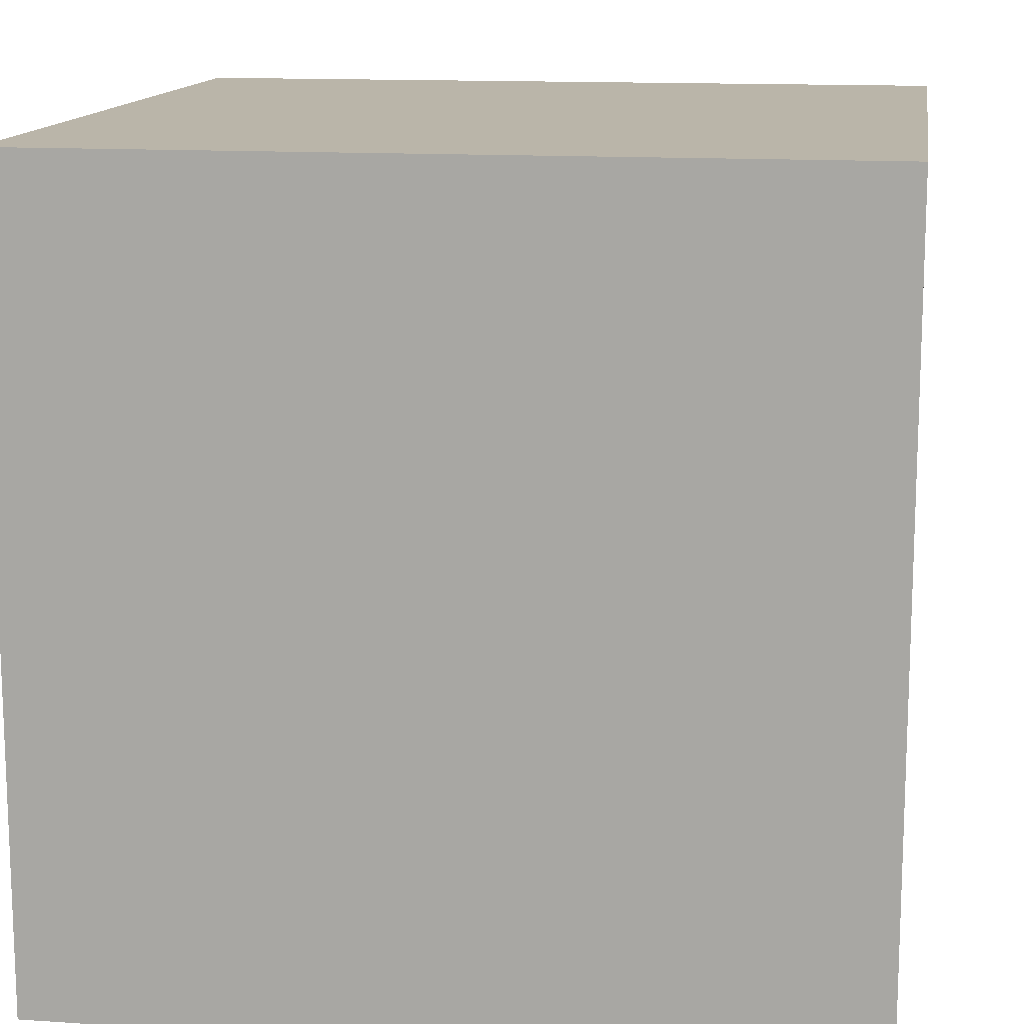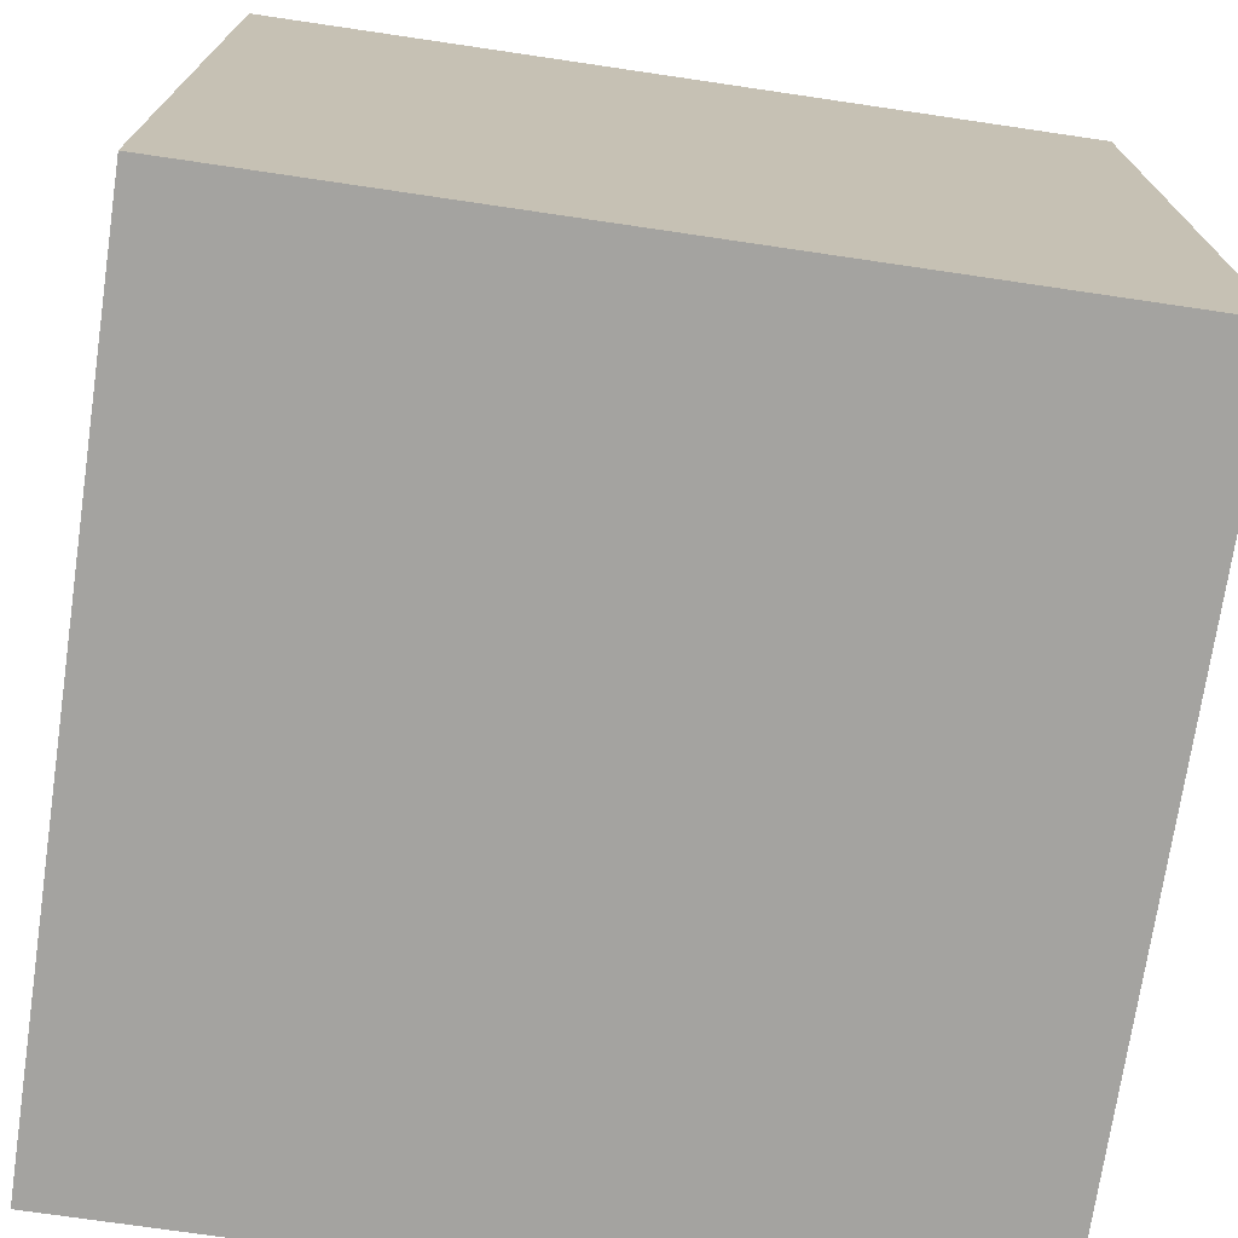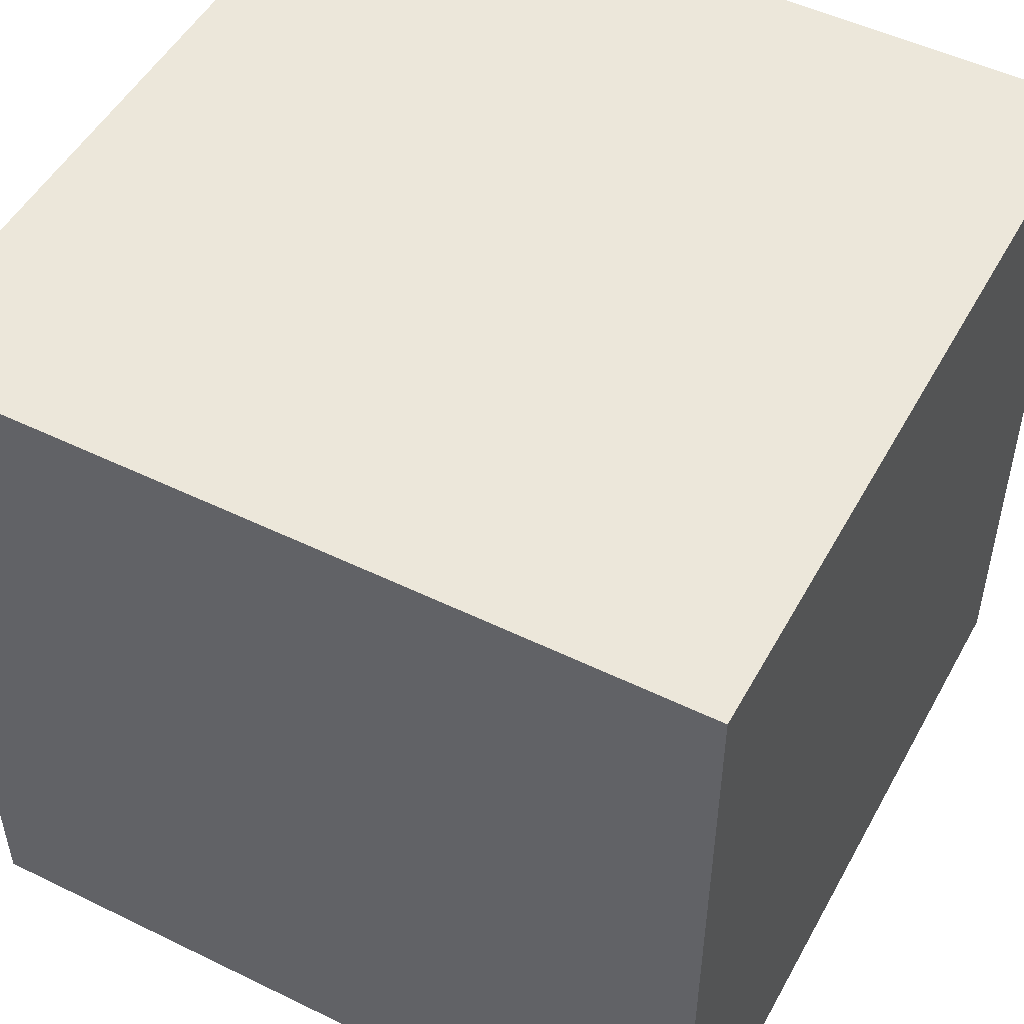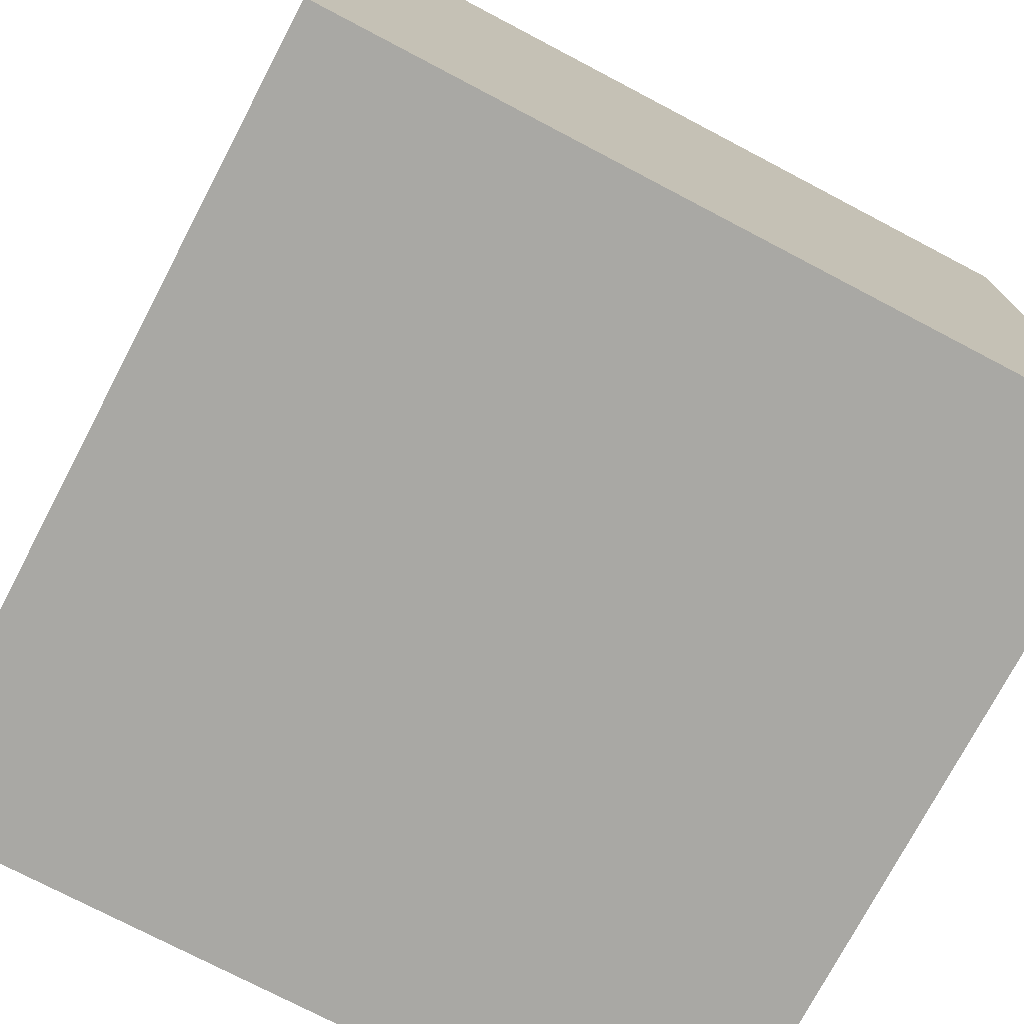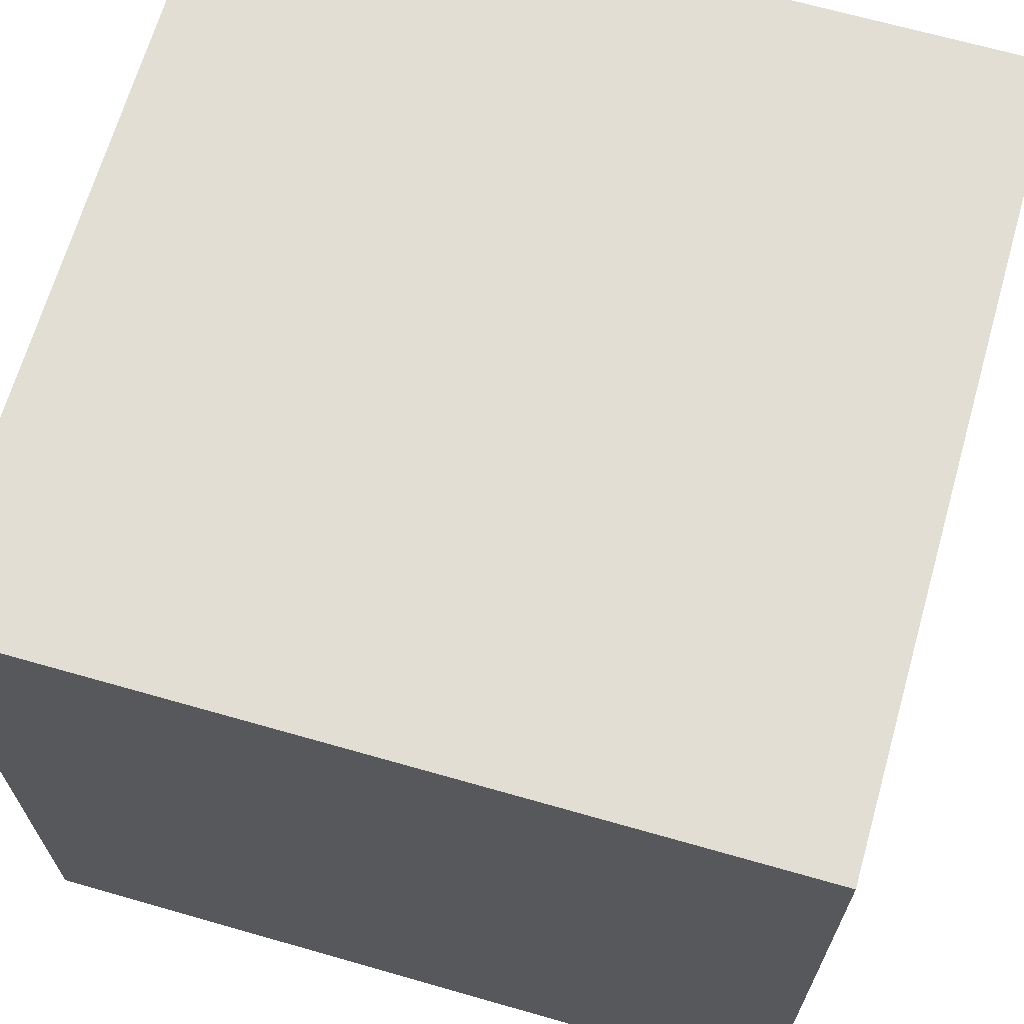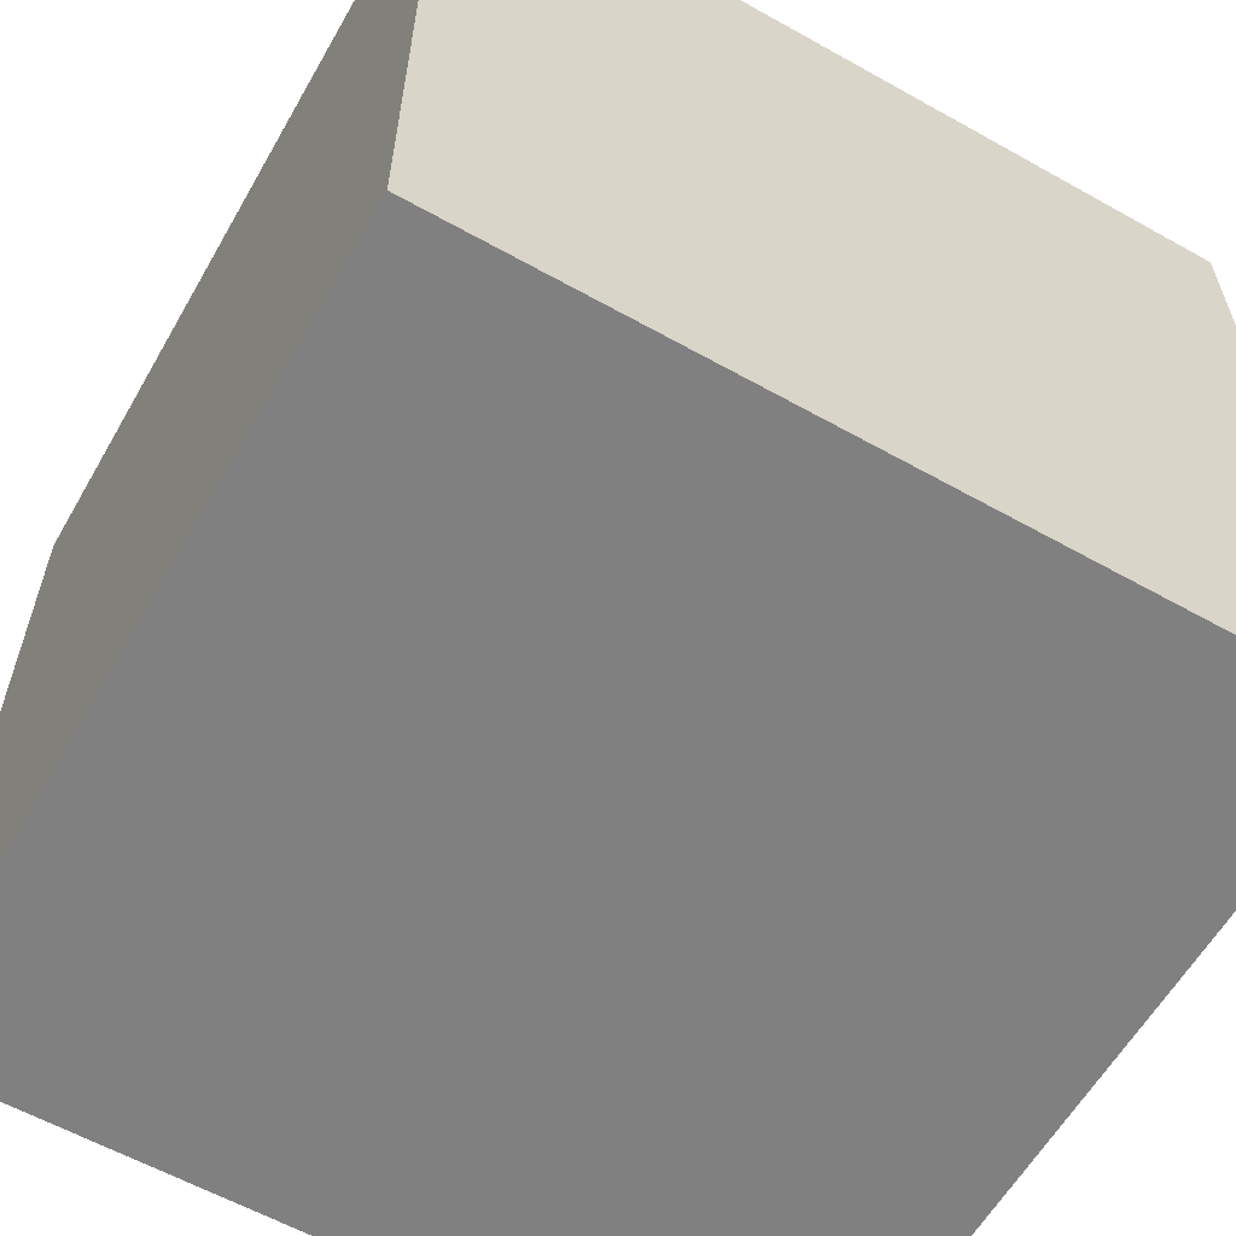
<metadata>
{"format":"obj","ext":"obj","renderer":"f3d","projection":"perspective","resolution":1024,"background":"white","views":[{"elev":13.5,"azim":-171.4,"up":"+Y"},{"elev":-72.8,"azim":-8.4,"up":"+Z"},{"elev":50.4,"azim":28.1,"up":"+Z"},{"elev":-74.9,"azim":-117.7,"up":"+Y"},{"elev":67.2,"azim":-164.0,"up":"+Y"},{"elev":-60.2,"azim":60.2,"up":"+Y"}]}
</metadata>
<code>
g rocket
v -0.05 -0.05 -0.05
v 0.05 0.05 -0.05
v -0.05 0.05 -0.05
v 0.05 -0.05 -0.05
v -0.05 -0.05 0.05
v 0.05 0.05 0.05
v 0.05 -0.05 0.05
v -0.05 0.05 0.05
v -0.05 -0.05 -0.05
v 0.05 -0.05 0.05
v 0.05 -0.05 -0.05
v -0.05 -0.05 0.05
v 0.05 -0.05 -0.05
v 0.05 0.05 0.05
v 0.05 0.05 -0.05
v 0.05 -0.05 0.05
v 0.05 0.05 -0.05
v -0.05 0.05 0.05
v -0.05 0.05 -0.05
v 0.05 0.05 0.05
v -0.05 0.05 -0.05
v -0.05 -0.05 0.05
v -0.05 -0.05 -0.05
v -0.05 0.05 0.05
g rocket_0
f -22 -23 -24
f -21 -24 -23
f -18 -19 -20
f -17 -20 -19
f -14 -15 -16
f -13 -16 -15
f -10 -11 -12
f -9 -12 -11
f -6 -7 -8
f -5 -8 -7
f -2 -3 -4
f -1 -4 -3

</code>
